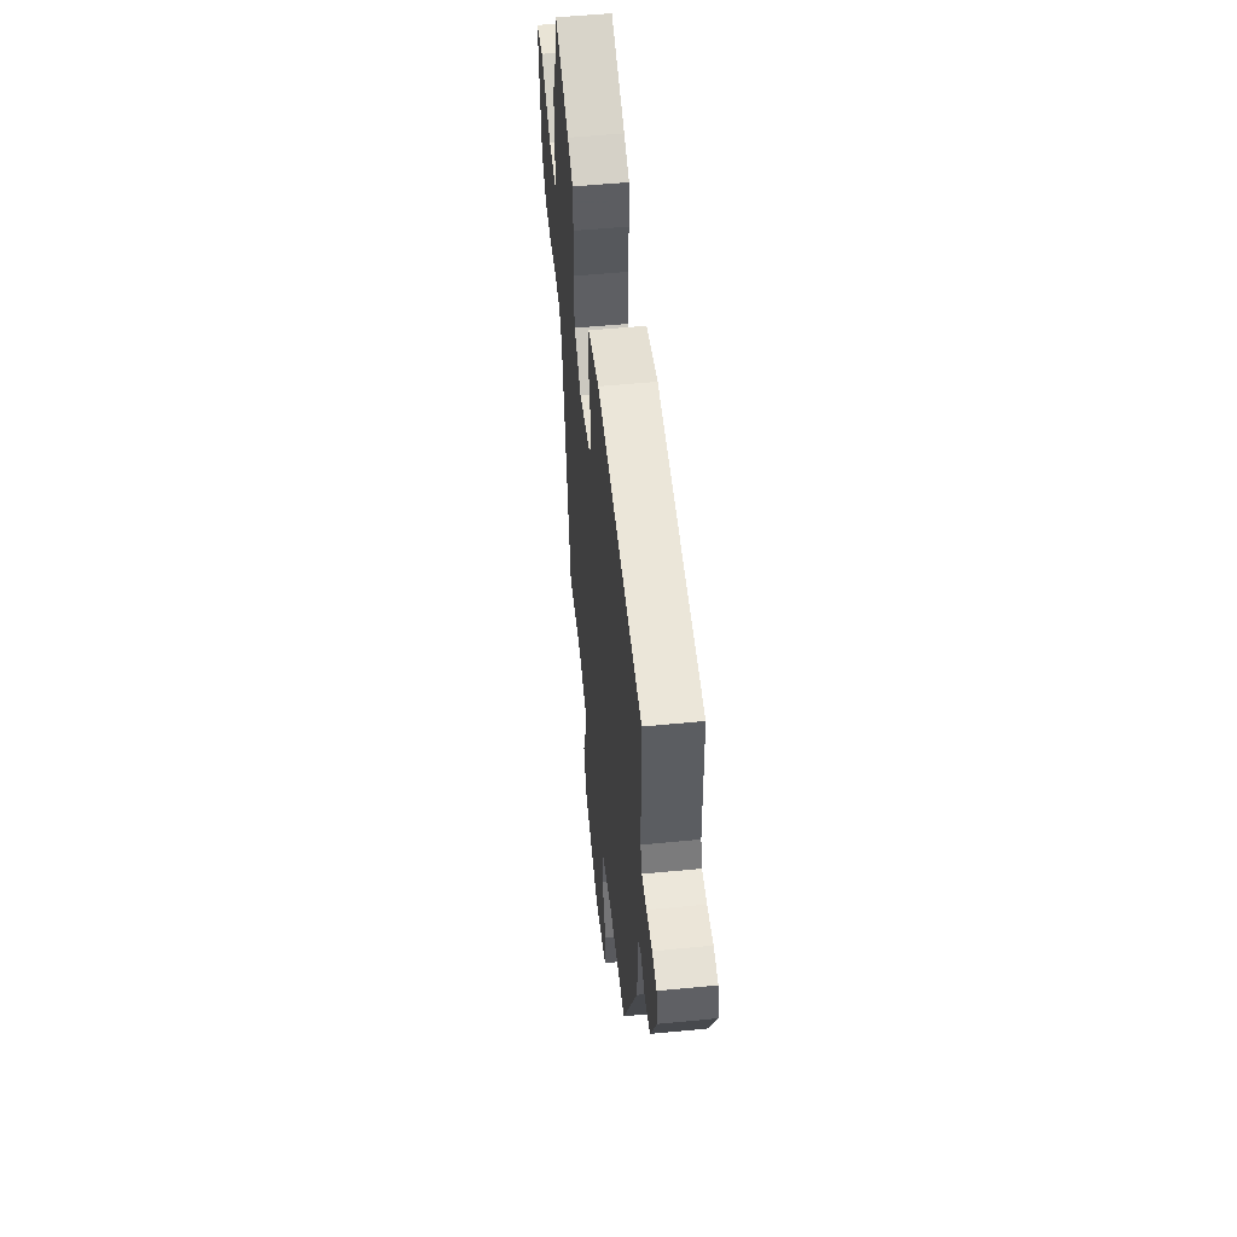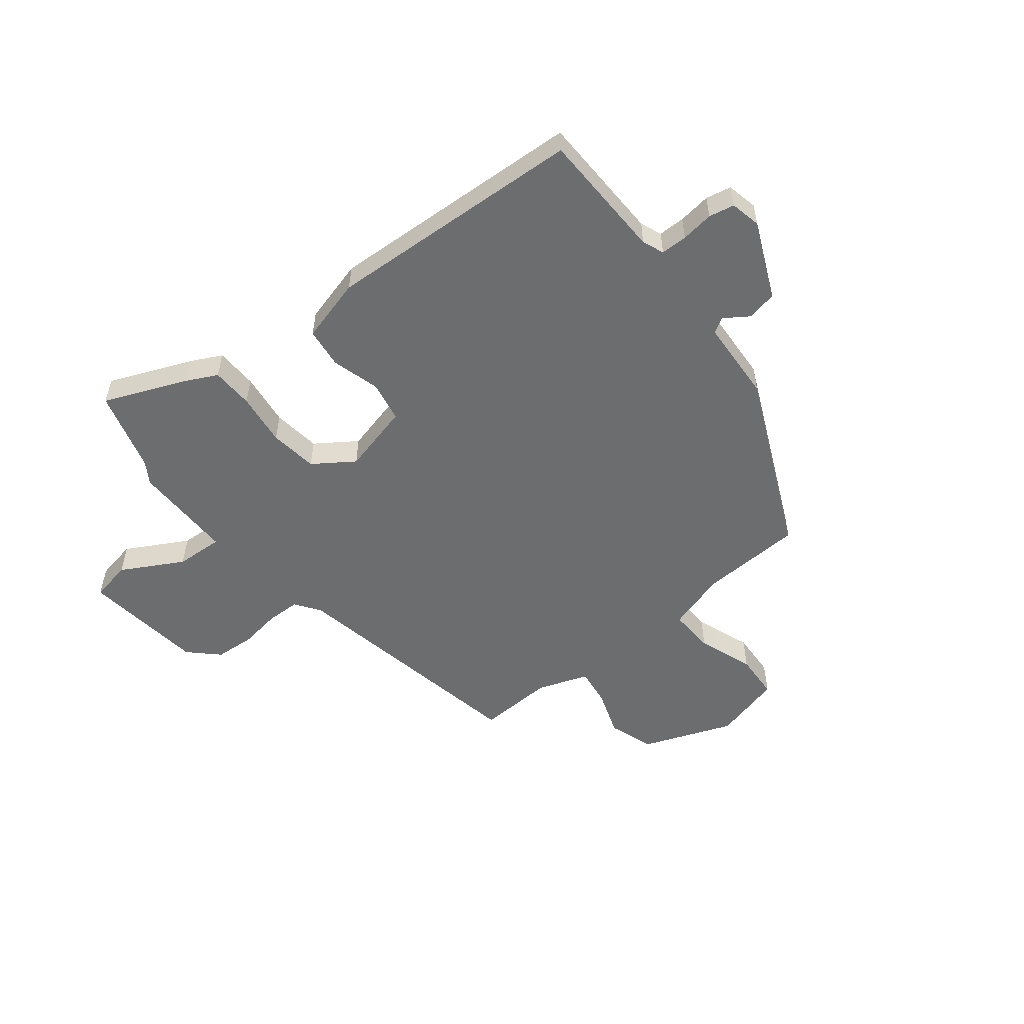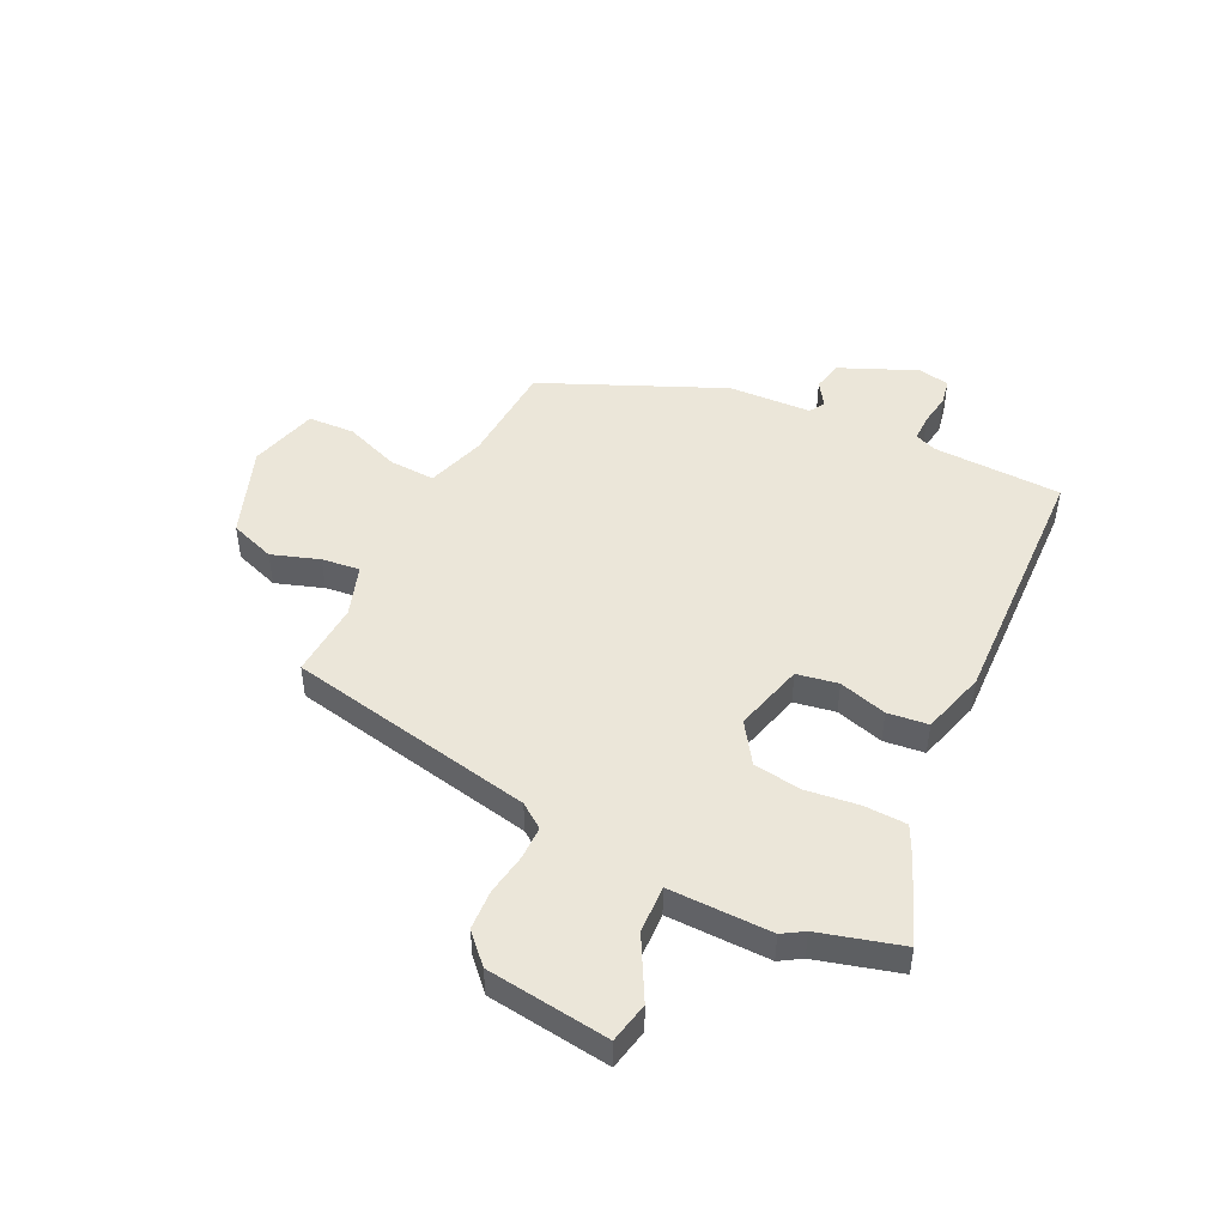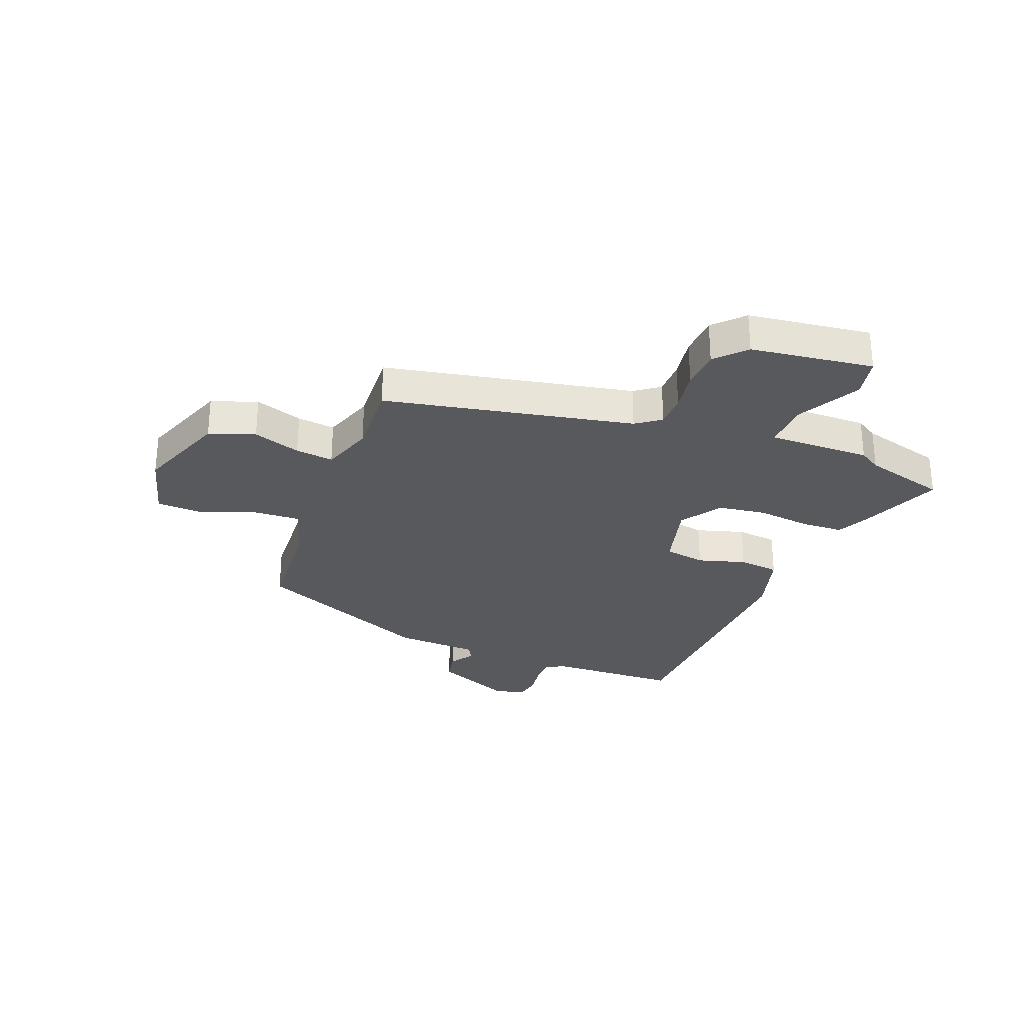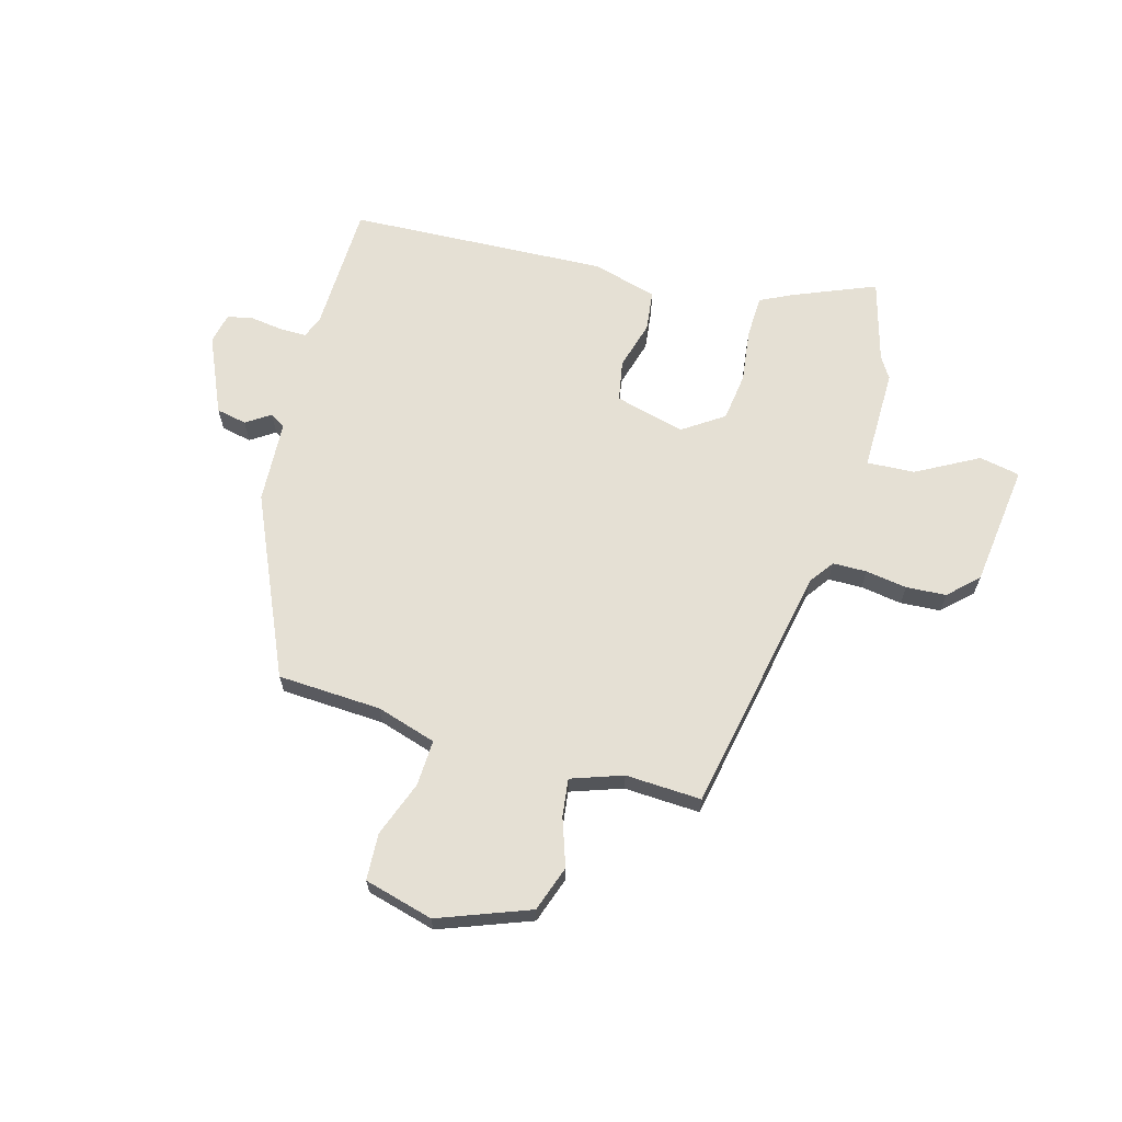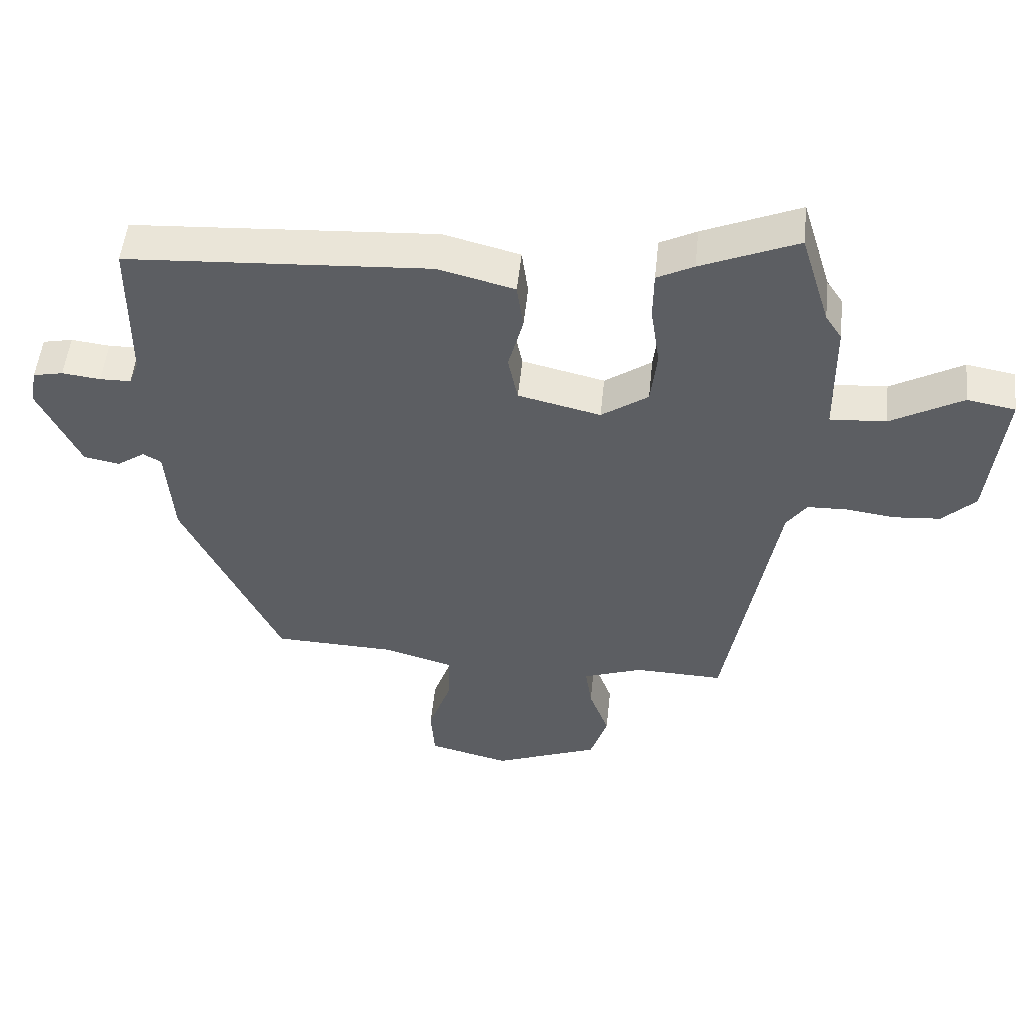
<metadata>
{"format":"obj","ext":"obj","renderer":"f3d","projection":"perspective","resolution":1024,"background":"white","views":[{"elev":53.0,"azim":84.0,"up":"+Z"},{"elev":-53.9,"azim":39.3,"up":"+Y"},{"elev":47.4,"azim":-62.6,"up":"+Y"},{"elev":-29.1,"azim":-109.7,"up":"+Y"},{"elev":65.4,"azim":-163.3,"up":"+Y"},{"elev":51.9,"azim":-174.0,"up":"+Z"}]}
</metadata>
<code>
v 0.508 0.07 0.433
v 0.51 0.07 0.199
v 0.525 0.07 0.16
v 0.573 0.07 0.159
v 0.632 0.07 0.166
v 0.678 0.07 0.156
v 0.689 0.07 0.1
v 0.625 0.07 -0.038
v 0.57 0.07 -0.048
v 0.527 0.07 -0.018
v 0.499 0.07 -0.034
v 0.488 0.07 -0.184
v 0.338 0.07 -0.504
v 0.151 0.07 -0.51
v 0.043 0.07 -0.541
v 0.045 0.07 -0.624
v 0.08 0.07 -0.725
v 0.074 0.07 -0.809
v -0.051 0.07 -0.84
v -0.214 0.07 -0.775
v -0.241 0.07 -0.692
v -0.21 0.07 -0.607
v -0.2 0.07 -0.539
v -0.292 0.07 -0.505
v -0.429 0.07 -0.509
v -0.507 0.07 -0.059
v -0.538 0.07 -0.014
v -0.599 0.07 -0.012
v -0.674 0.07 -0.022
v -0.746 0.07 -0.016
v -0.797 0.07 0.035
v -0.82 0.07 0.257
v -0.746 0.07 0.27
v -0.636 0.07 0.207
v -0.55 0.07 0.201
v -0.548 0.07 0.386
v -0.523 0.07 0.424
v -0.478 0.07 0.572
v -0.33 0.07 0.508
v -0.274 0.07 0.479
v -0.273 0.07 0.403
v -0.287 0.07 0.307
v -0.277 0.07 0.22
v -0.205 0.07 0.169
v -0.078 0.07 0.199
v -0.063 0.07 0.273
v -0.086 0.07 0.36
v -0.076 0.07 0.433
v 0.041 0.07 0.463
v 0.508 0 0.433
v 0.51 0 0.199
v 0.525 0 0.16
v 0.573 0 0.159
v 0.632 0 0.166
v 0.678 0 0.156
v 0.689 0 0.1
v 0.625 0 -0.038
v 0.57 0 -0.048
v 0.527 0 -0.018
v 0.499 0 -0.034
v 0.488 0 -0.184
v 0.338 0 -0.504
v 0.151 0 -0.51
v 0.043 0 -0.541
v 0.045 0 -0.624
v 0.08 0 -0.725
v 0.074 0 -0.809
v -0.051 0 -0.84
v -0.214 0 -0.775
v -0.241 0 -0.692
v -0.21 0 -0.607
v -0.2 0 -0.539
v -0.292 0 -0.505
v -0.429 0 -0.509
v -0.507 0 -0.059
v -0.538 0 -0.014
v -0.599 0 -0.012
v -0.674 0 -0.022
v -0.746 0 -0.016
v -0.797 0 0.035
v -0.82 0 0.257
v -0.746 0 0.27
v -0.636 0 0.207
v -0.55 0 0.201
v -0.548 0 0.386
v -0.523 0 0.424
v -0.478 0 0.572
v -0.33 0 0.508
v -0.274 0 0.479
v -0.273 0 0.403
v -0.287 0 0.307
v -0.277 0 0.22
v -0.205 0 0.169
v -0.078 0 0.199
v -0.063 0 0.273
v -0.086 0 0.36
v -0.076 0 0.433
v 0.041 0 0.463
f 46 47 48 49
f 45 46 49 1
f 39 40 41 42
f 37 38 39 42
f 35 36 37 42
f 35 42 43
f 31 32 33 34
f 31 34 35
f 28 29 30 31
f 27 28 31 35
f 26 27 35 43
f 24 25 26 43
f 19 20 21 22
f 19 22 23
f 16 17 18 19
f 15 16 19 23
f 14 15 23 24
f 11 12 13 14
f 7 8 9 10
f 7 10 11
f 4 5 6 7
f 3 4 7 11
f 2 3 11 14
f 45 1 2 14
f 14 24 43 44
f 14 44 45
f 98 97 96 95
f 50 98 95 94
f 91 90 89 88
f 91 88 87 86
f 91 86 85 84
f 92 91 84
f 83 82 81 80
f 84 83 80
f 80 79 78 77
f 84 80 77 76
f 92 84 76 75
f 92 75 74 73
f 71 70 69 68
f 72 71 68
f 68 67 66 65
f 72 68 65 64
f 73 72 64 63
f 63 62 61 60
f 59 58 57 56
f 60 59 56
f 56 55 54 53
f 60 56 53 52
f 63 60 52 51
f 63 51 50 94
f 93 92 73 63
f 94 93 63
f 1 50 51 2
f 2 51 52 3
f 3 52 53 4
f 4 53 54 5
f 5 54 55 6
f 6 55 56 7
f 7 56 57 8
f 8 57 58 9
f 9 58 59 10
f 10 59 60 11
f 11 60 61 12
f 12 61 62 13
f 13 62 63 14
f 14 63 64 15
f 15 64 65 16
f 16 65 66 17
f 17 66 67 18
f 18 67 68 19
f 19 68 69 20
f 20 69 70 21
f 21 70 71 22
f 22 71 72 23
f 23 72 73 24
f 24 73 74 25
f 25 74 75 26
f 26 75 76 27
f 27 76 77 28
f 28 77 78 29
f 29 78 79 30
f 30 79 80 31
f 31 80 81 32
f 32 81 82 33
f 33 82 83 34
f 34 83 84 35
f 35 84 85 36
f 36 85 86 37
f 37 86 87 38
f 38 87 88 39
f 39 88 89 40
f 40 89 90 41
f 41 90 91 42
f 42 91 92 43
f 43 92 93 44
f 44 93 94 45
f 45 94 95 46
f 46 95 96 47
f 47 96 97 48
f 48 97 98 49
f 49 98 50 1

</code>
